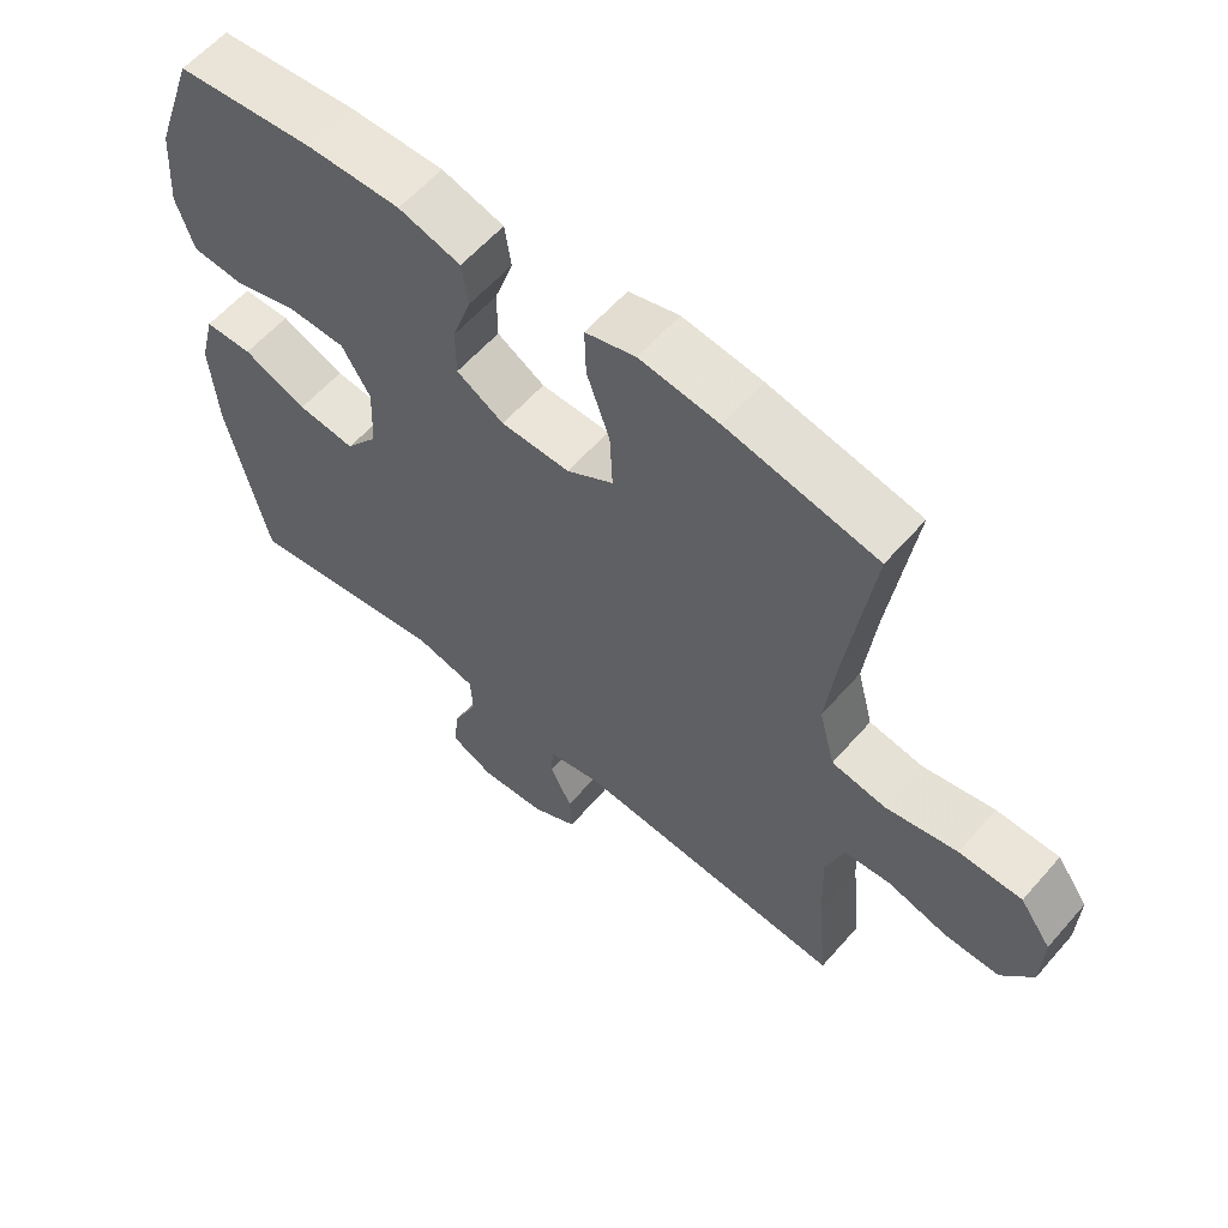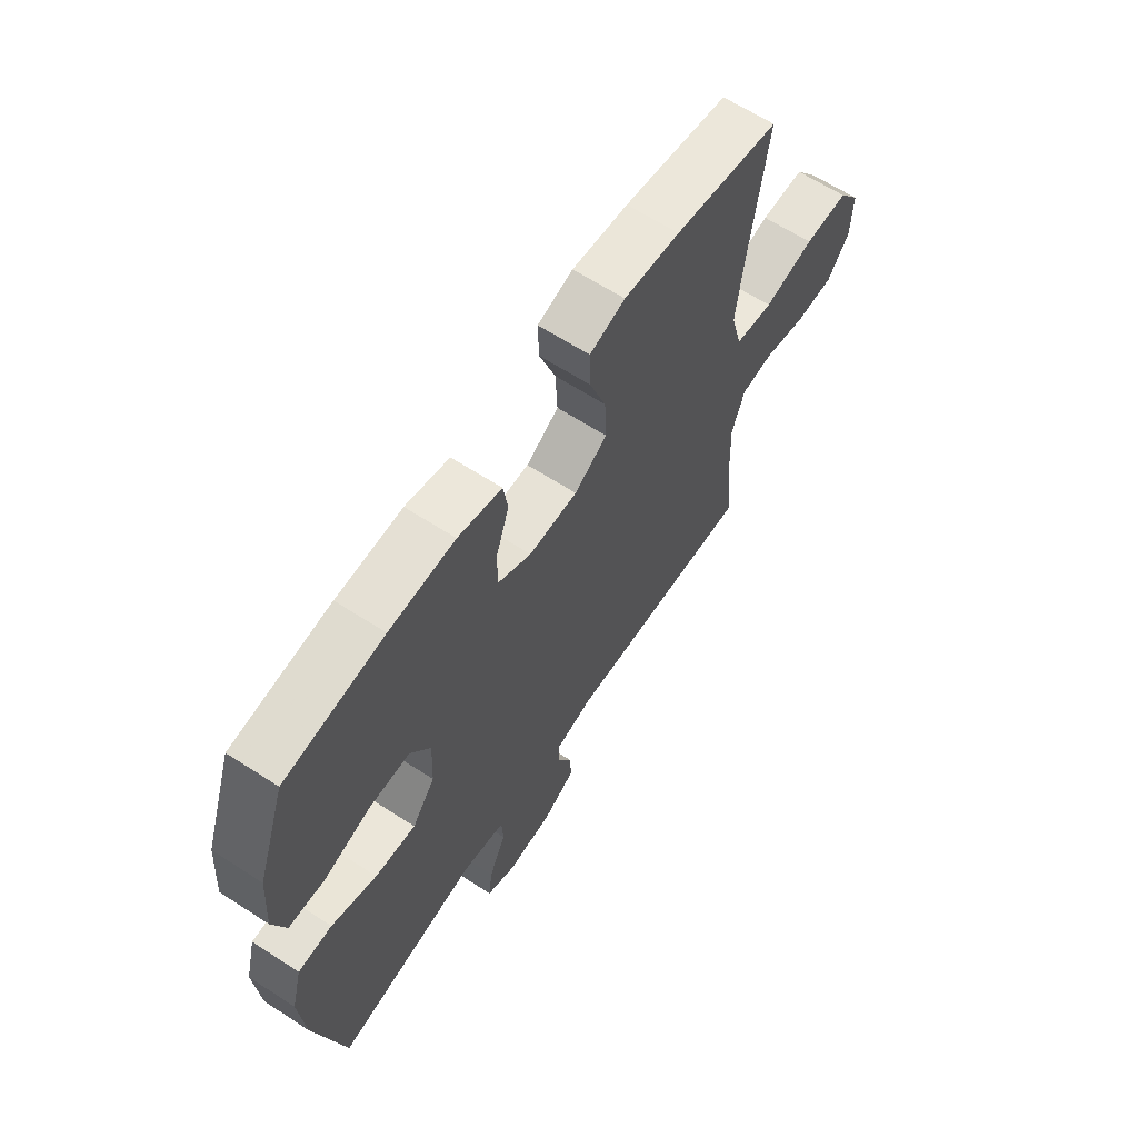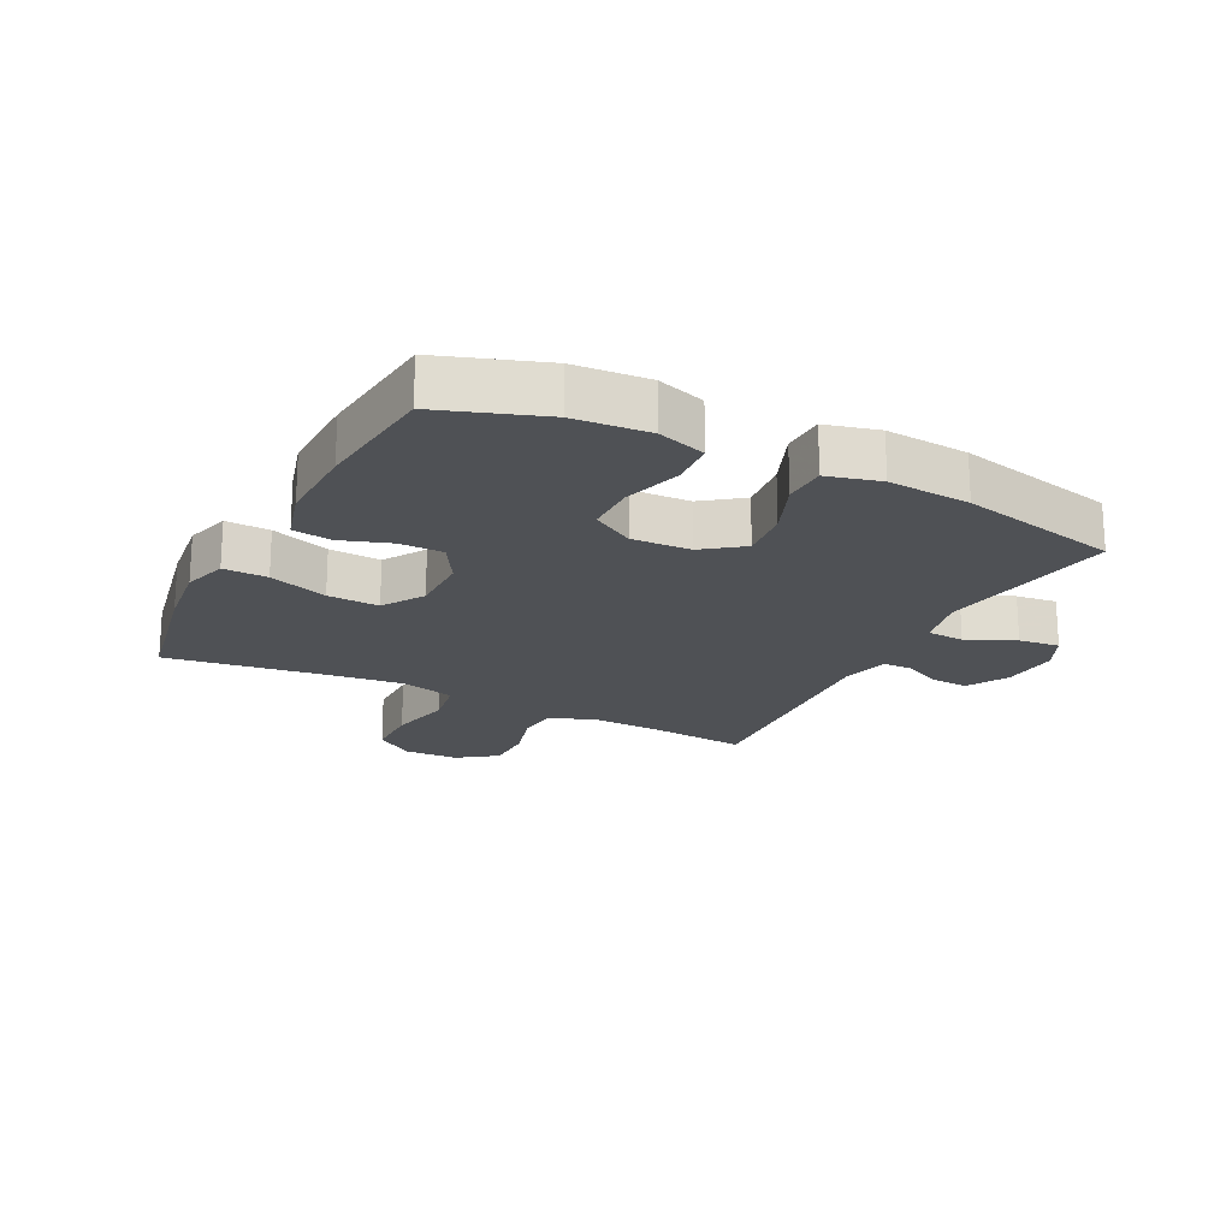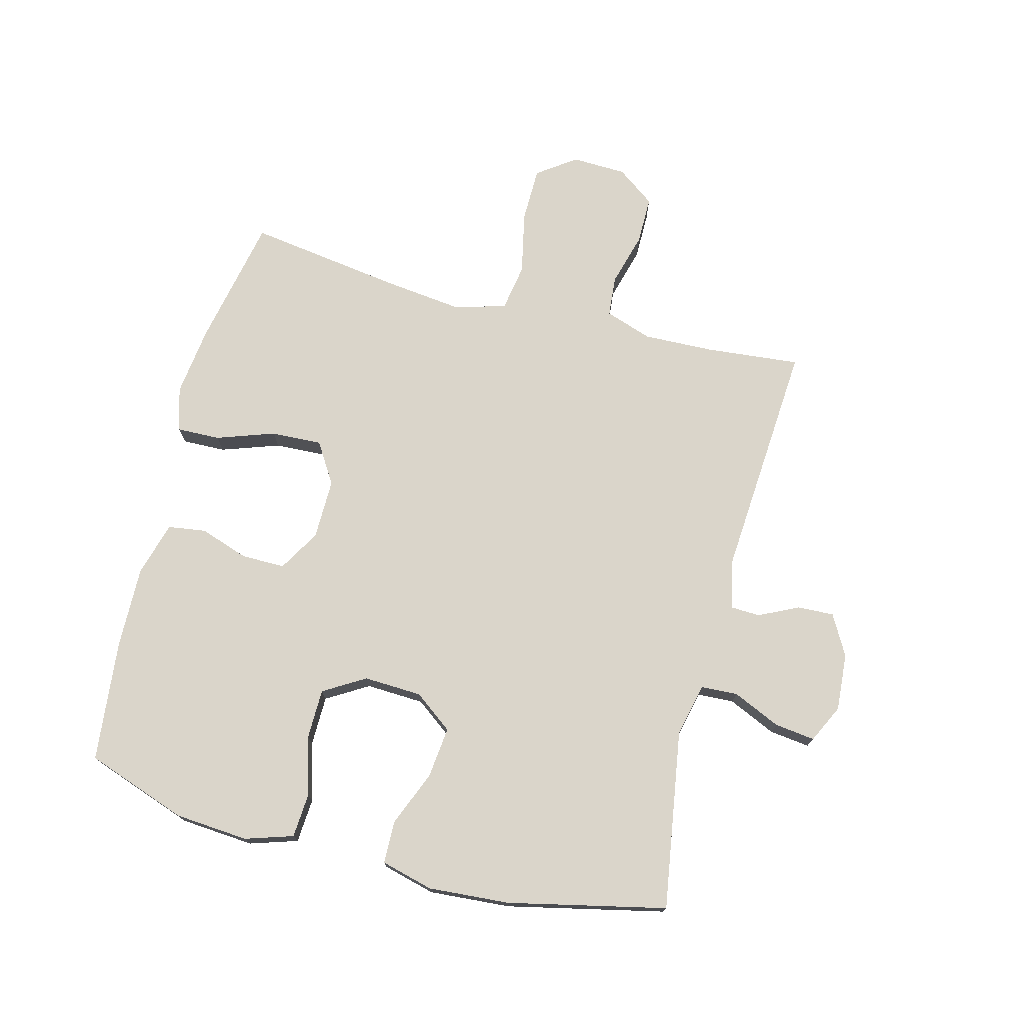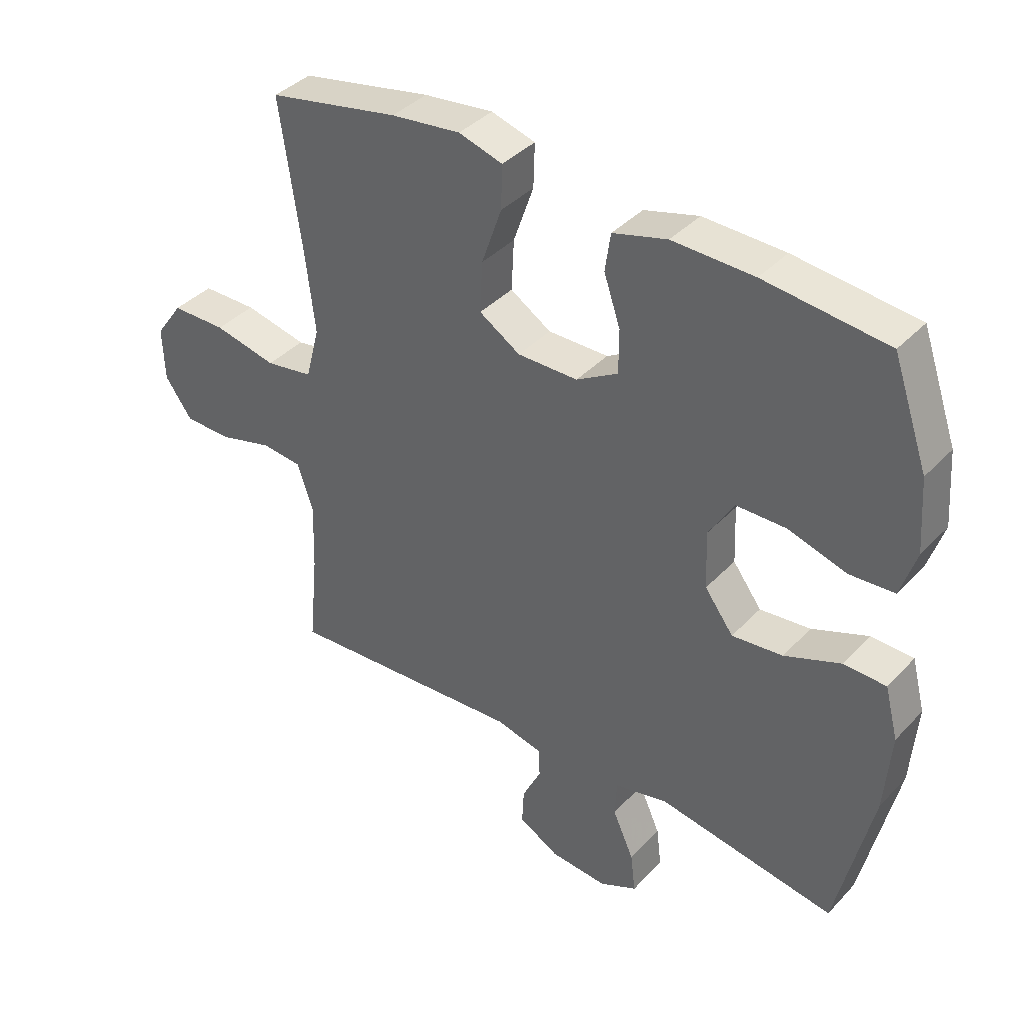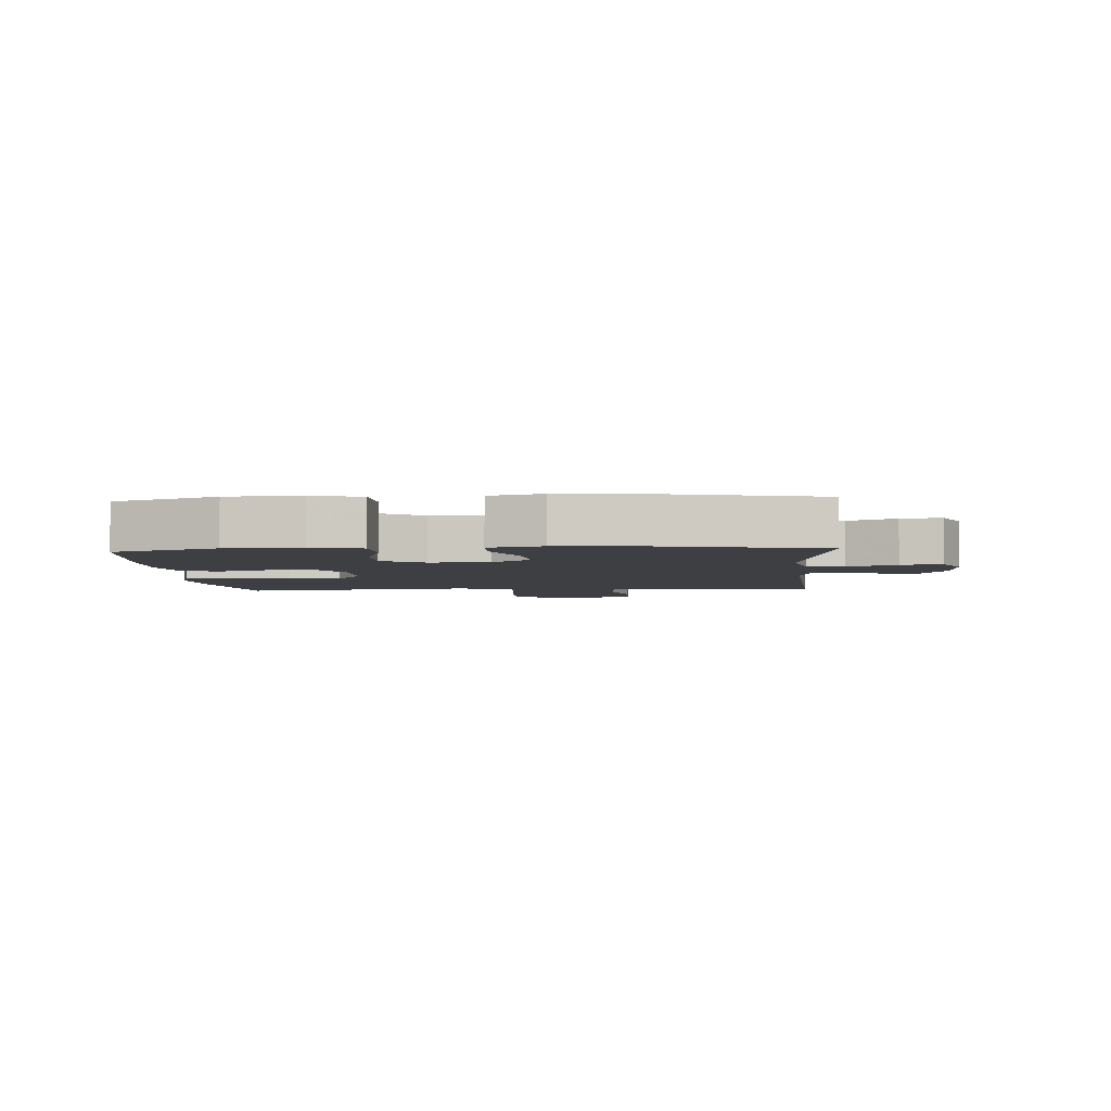
<metadata>
{"format":"obj","ext":"obj","renderer":"f3d","projection":"perspective","resolution":1024,"background":"white","views":[{"elev":59.4,"azim":-139.2,"up":"+Z"},{"elev":64.3,"azim":123.1,"up":"+Z"},{"elev":-19.9,"azim":63.0,"up":"+Y"},{"elev":74.2,"azim":104.6,"up":"+Y"},{"elev":38.9,"azim":37.9,"up":"+Z"},{"elev":-4.0,"azim":93.9,"up":"+Y"}]}
</metadata>
<code>
v -0.5 0.07 0.5
v -0.285 0.07 0.543
v -0.171 0.07 0.557
v -0.099 0.07 0.536
v -0.101 0.07 0.465
v -0.134 0.07 0.37
v -0.138 0.07 0.287
v -0.071 0.07 0.245
v 0.028 0.07 0.246
v 0.096 0.07 0.286
v 0.096 0.07 0.357
v 0.069 0.07 0.437
v 0.078 0.07 0.499
v 0.167 0.07 0.524
v 0.3 0.07 0.521
v 0.5 0.07 0.5
v 0.558 0.07 0.334
v 0.567 0.07 0.214
v 0.542 0.07 0.136
v 0.469 0.07 0.131
v 0.374 0.07 0.159
v 0.292 0.07 0.158
v 0.251 0.07 0.09
v 0.255 0.07 -0.005
v 0.302 0.07 -0.068
v 0.385 0.07 -0.059
v 0.477 0.07 -0.022
v 0.546 0.07 -0.024
v 0.568 0.07 -0.109
v 0.558 0.07 -0.242
v 0.5 0.07 -0.5
v 0.208 0.07 -0.453
v 0.12 0.07 -0.473
v 0.117 0.07 -0.533
v 0.152 0.07 -0.611
v 0.16 0.07 -0.677
v 0.098 0.07 -0.707
v 0.004 0.07 -0.7
v -0.062 0.07 -0.663
v -0.059 0.07 -0.603
v -0.028 0.07 -0.539
v -0.03 0.07 -0.491
v -0.107 0.07 -0.473
v -0.5 0.07 -0.5
v -0.485 0.07 -0.346
v -0.481 0.07 -0.231
v -0.507 0.07 -0.154
v -0.574 0.07 -0.148
v -0.661 0.07 -0.172
v -0.74 0.07 -0.172
v -0.785 0.07 -0.11
v -0.788 0.07 -0.021
v -0.743 0.07 0.042
v -0.653 0.07 0.043
v -0.55 0.07 0.021
v -0.472 0.07 0.034
v -0.449 0.07 0.122
v -0.464 0.07 0.25
v -0.5 0 0.5
v -0.285 0 0.543
v -0.171 0 0.557
v -0.099 0 0.536
v -0.101 0 0.465
v -0.134 0 0.37
v -0.138 0 0.287
v -0.071 0 0.245
v 0.028 0 0.246
v 0.096 0 0.286
v 0.096 0 0.357
v 0.069 0 0.437
v 0.078 0 0.499
v 0.167 0 0.524
v 0.3 0 0.521
v 0.5 0 0.5
v 0.558 0 0.334
v 0.567 0 0.214
v 0.542 0 0.136
v 0.469 0 0.131
v 0.374 0 0.159
v 0.292 0 0.158
v 0.251 0 0.09
v 0.255 0 -0.005
v 0.302 0 -0.068
v 0.385 0 -0.059
v 0.477 0 -0.022
v 0.546 0 -0.024
v 0.568 0 -0.109
v 0.558 0 -0.242
v 0.5 0 -0.5
v 0.208 0 -0.453
v 0.12 0 -0.473
v 0.117 0 -0.533
v 0.152 0 -0.611
v 0.16 0 -0.677
v 0.098 0 -0.707
v 0.004 0 -0.7
v -0.062 0 -0.663
v -0.059 0 -0.603
v -0.028 0 -0.539
v -0.03 0 -0.491
v -0.107 0 -0.473
v -0.5 0 -0.5
v -0.485 0 -0.346
v -0.481 0 -0.231
v -0.507 0 -0.154
v -0.574 0 -0.148
v -0.661 0 -0.172
v -0.74 0 -0.172
v -0.785 0 -0.11
v -0.788 0 -0.021
v -0.743 0 0.042
v -0.653 0 0.043
v -0.55 0 0.021
v -0.472 0 0.034
v -0.449 0 0.122
v -0.464 0 0.25
f 53 54 55
f 52 53 55
f 51 52 55
f 50 51 55
f 49 50 55
f 48 49 55
f 47 48 55 56
f 46 47 56 57
f 43 44 45
f 45 46 57
f 43 45 57
f 42 43 57
f 39 40 41
f 38 39 41
f 37 38 41
f 36 37 41
f 35 36 41
f 34 35 41
f 33 34 41 42
f 42 57 58
f 33 42 58
f 32 33 58
f 30 31 32
f 29 30 32
f 28 29 32
f 27 28 32
f 26 27 32
f 19 20 21
f 18 19 21
f 17 18 21
f 16 17 21
f 15 16 21
f 14 15 21
f 13 14 21
f 12 13 21
f 11 12 21
f 10 11 21 22
f 9 10 22 23
f 4 5 6
f 3 4 6
f 2 3 6
f 1 2 6
f 58 1 6
f 58 6 7
f 32 58 7 8
f 25 26 32
f 32 8 9
f 25 32 9
f 24 25 9
f 9 23 24
f 113 112 111
f 113 111 110
f 113 110 109
f 113 109 108
f 113 108 107
f 113 107 106
f 114 113 106 105
f 115 114 105 104
f 103 102 101
f 115 104 103
f 115 103 101
f 115 101 100
f 99 98 97
f 99 97 96
f 99 96 95
f 99 95 94
f 99 94 93
f 99 93 92
f 100 99 92 91
f 116 115 100
f 116 100 91
f 116 91 90
f 90 89 88
f 90 88 87
f 90 87 86
f 90 86 85
f 90 85 84
f 79 78 77
f 79 77 76
f 79 76 75
f 79 75 74
f 79 74 73
f 79 73 72
f 79 72 71
f 79 71 70
f 79 70 69
f 80 79 69 68
f 81 80 68 67
f 64 63 62
f 64 62 61
f 64 61 60
f 64 60 59
f 64 59 116
f 65 64 116
f 66 65 116 90
f 90 84 83
f 67 66 90
f 67 90 83
f 67 83 82
f 82 81 67
f 1 59 60 2
f 2 60 61 3
f 3 61 62 4
f 4 62 63 5
f 5 63 64 6
f 6 64 65 7
f 7 65 66 8
f 8 66 67 9
f 9 67 68 10
f 10 68 69 11
f 11 69 70 12
f 12 70 71 13
f 13 71 72 14
f 14 72 73 15
f 15 73 74 16
f 16 74 75 17
f 17 75 76 18
f 18 76 77 19
f 19 77 78 20
f 20 78 79 21
f 21 79 80 22
f 22 80 81 23
f 23 81 82 24
f 24 82 83 25
f 25 83 84 26
f 26 84 85 27
f 27 85 86 28
f 28 86 87 29
f 29 87 88 30
f 30 88 89 31
f 31 89 90 32
f 32 90 91 33
f 33 91 92 34
f 34 92 93 35
f 35 93 94 36
f 36 94 95 37
f 37 95 96 38
f 38 96 97 39
f 39 97 98 40
f 40 98 99 41
f 41 99 100 42
f 42 100 101 43
f 43 101 102 44
f 44 102 103 45
f 45 103 104 46
f 46 104 105 47
f 47 105 106 48
f 48 106 107 49
f 49 107 108 50
f 50 108 109 51
f 51 109 110 52
f 52 110 111 53
f 53 111 112 54
f 54 112 113 55
f 55 113 114 56
f 56 114 115 57
f 57 115 116 58
f 58 116 59 1

</code>
